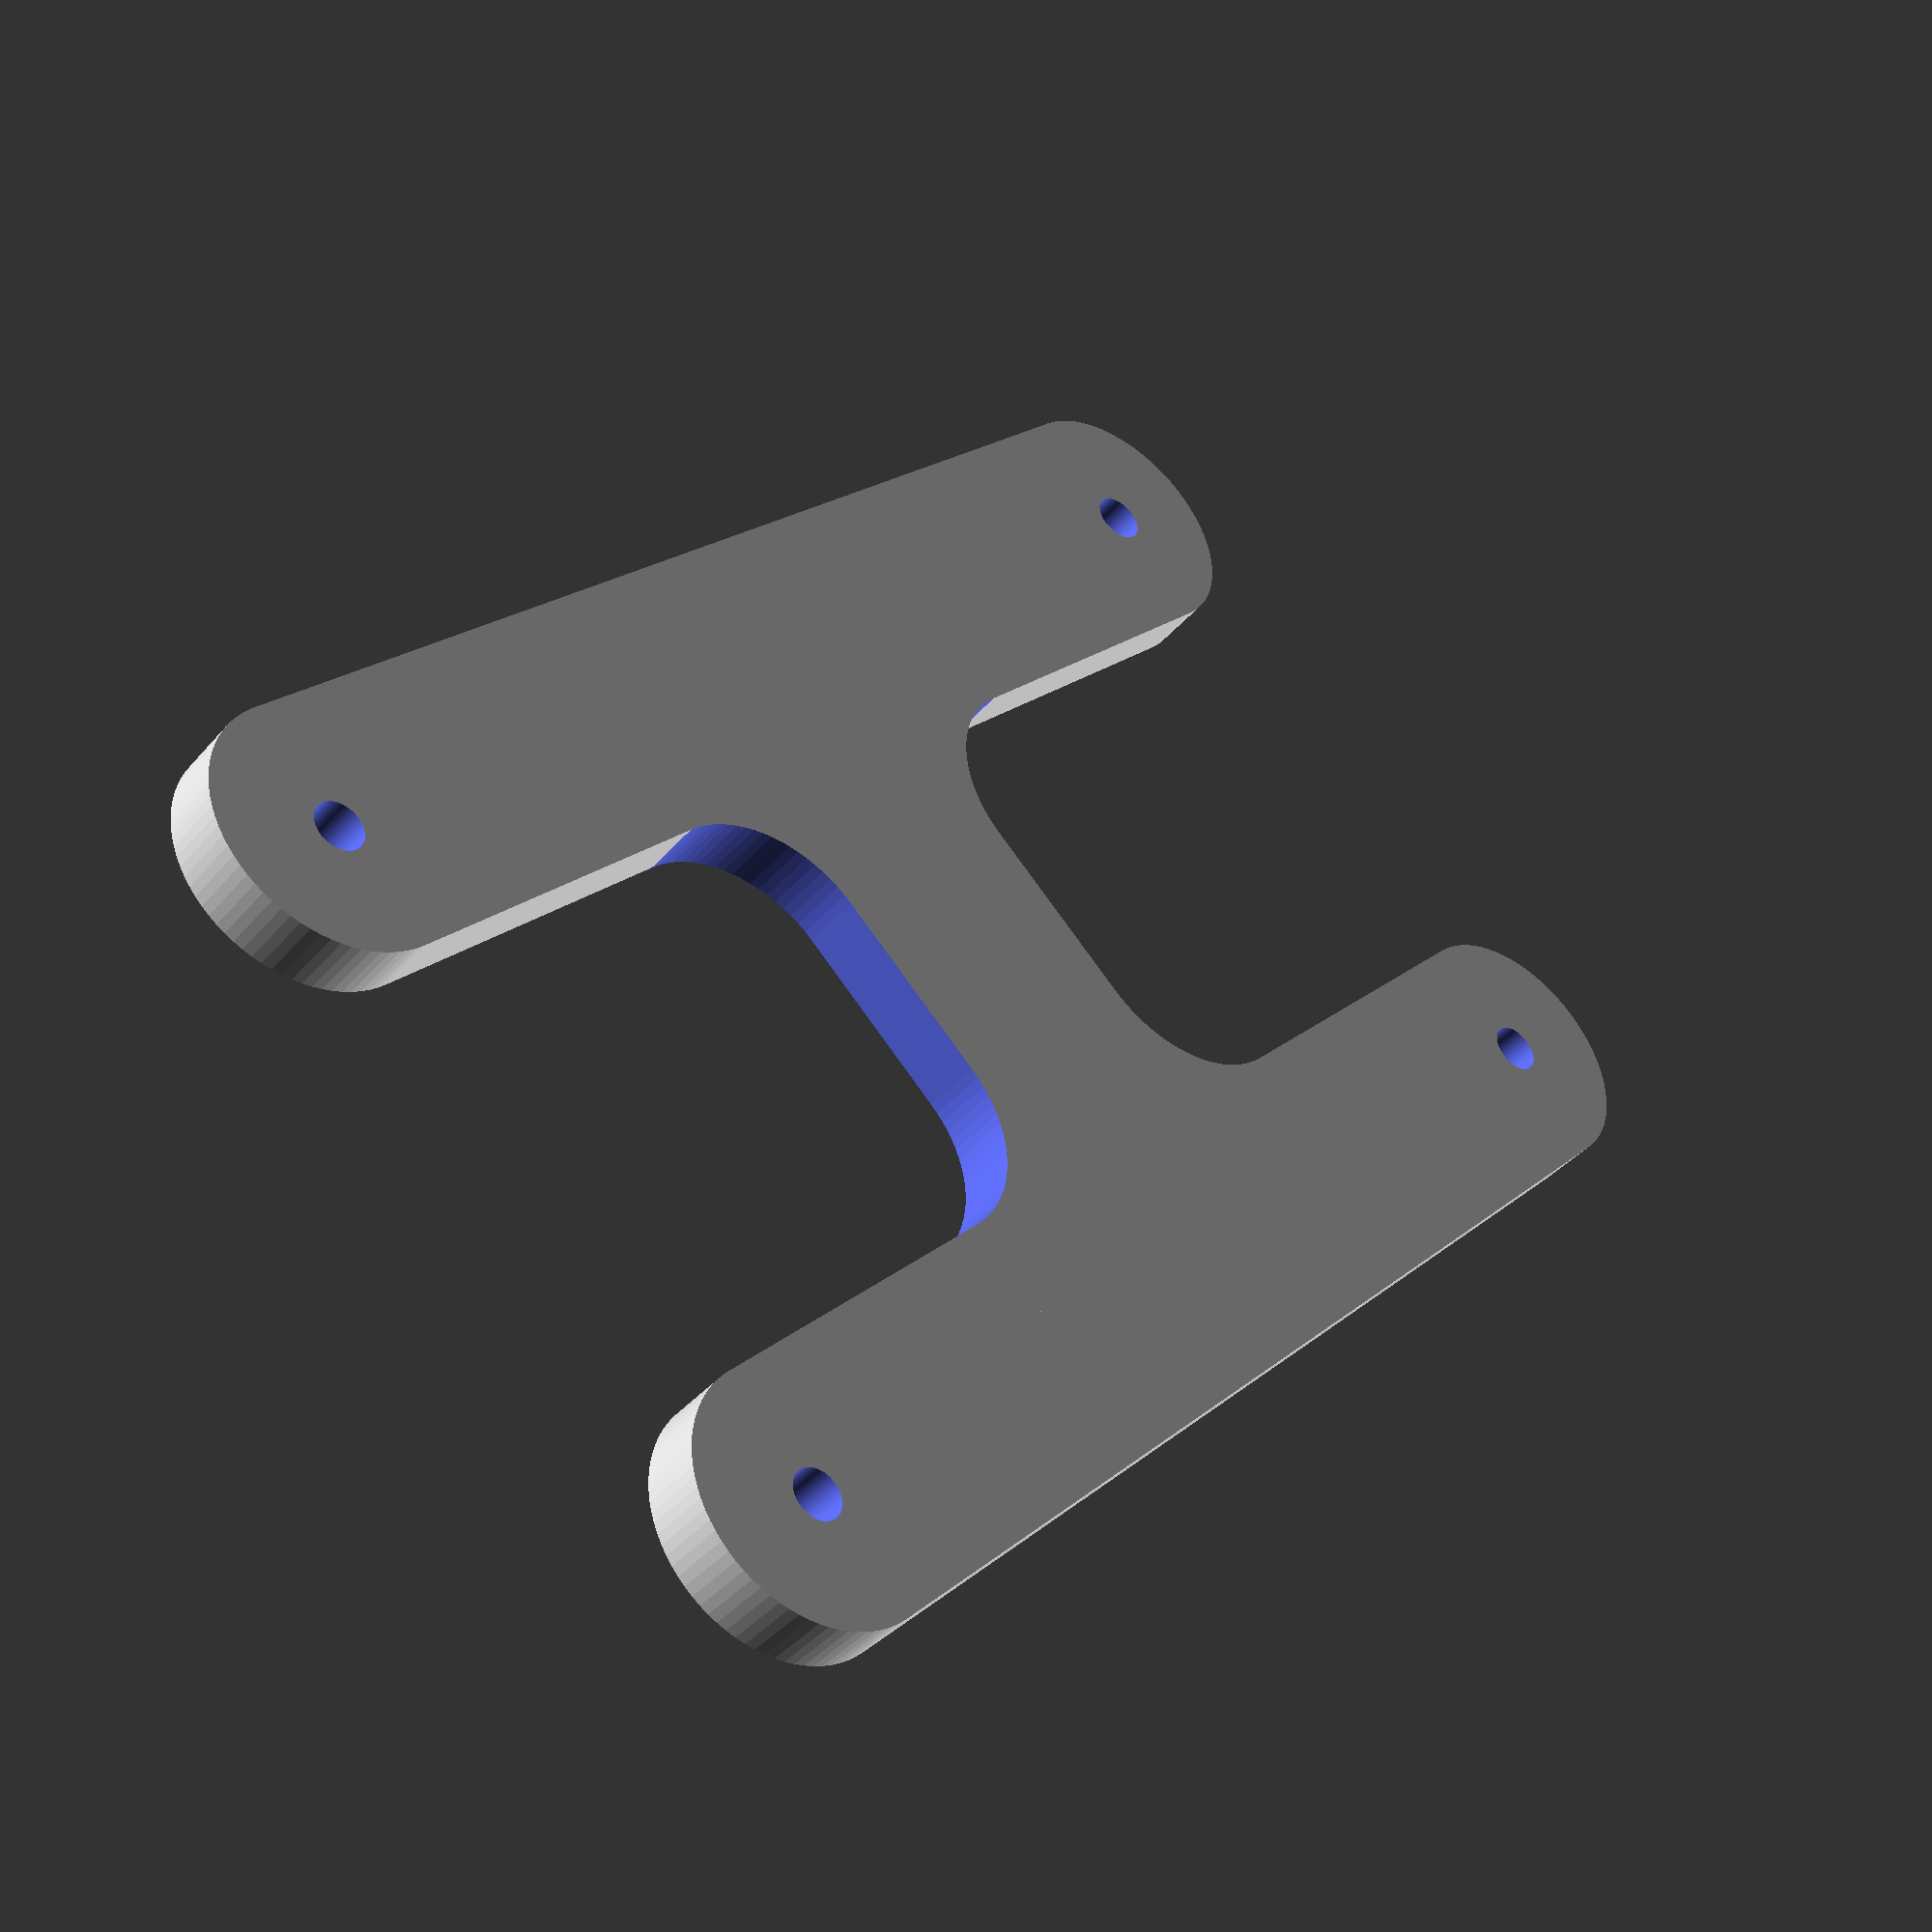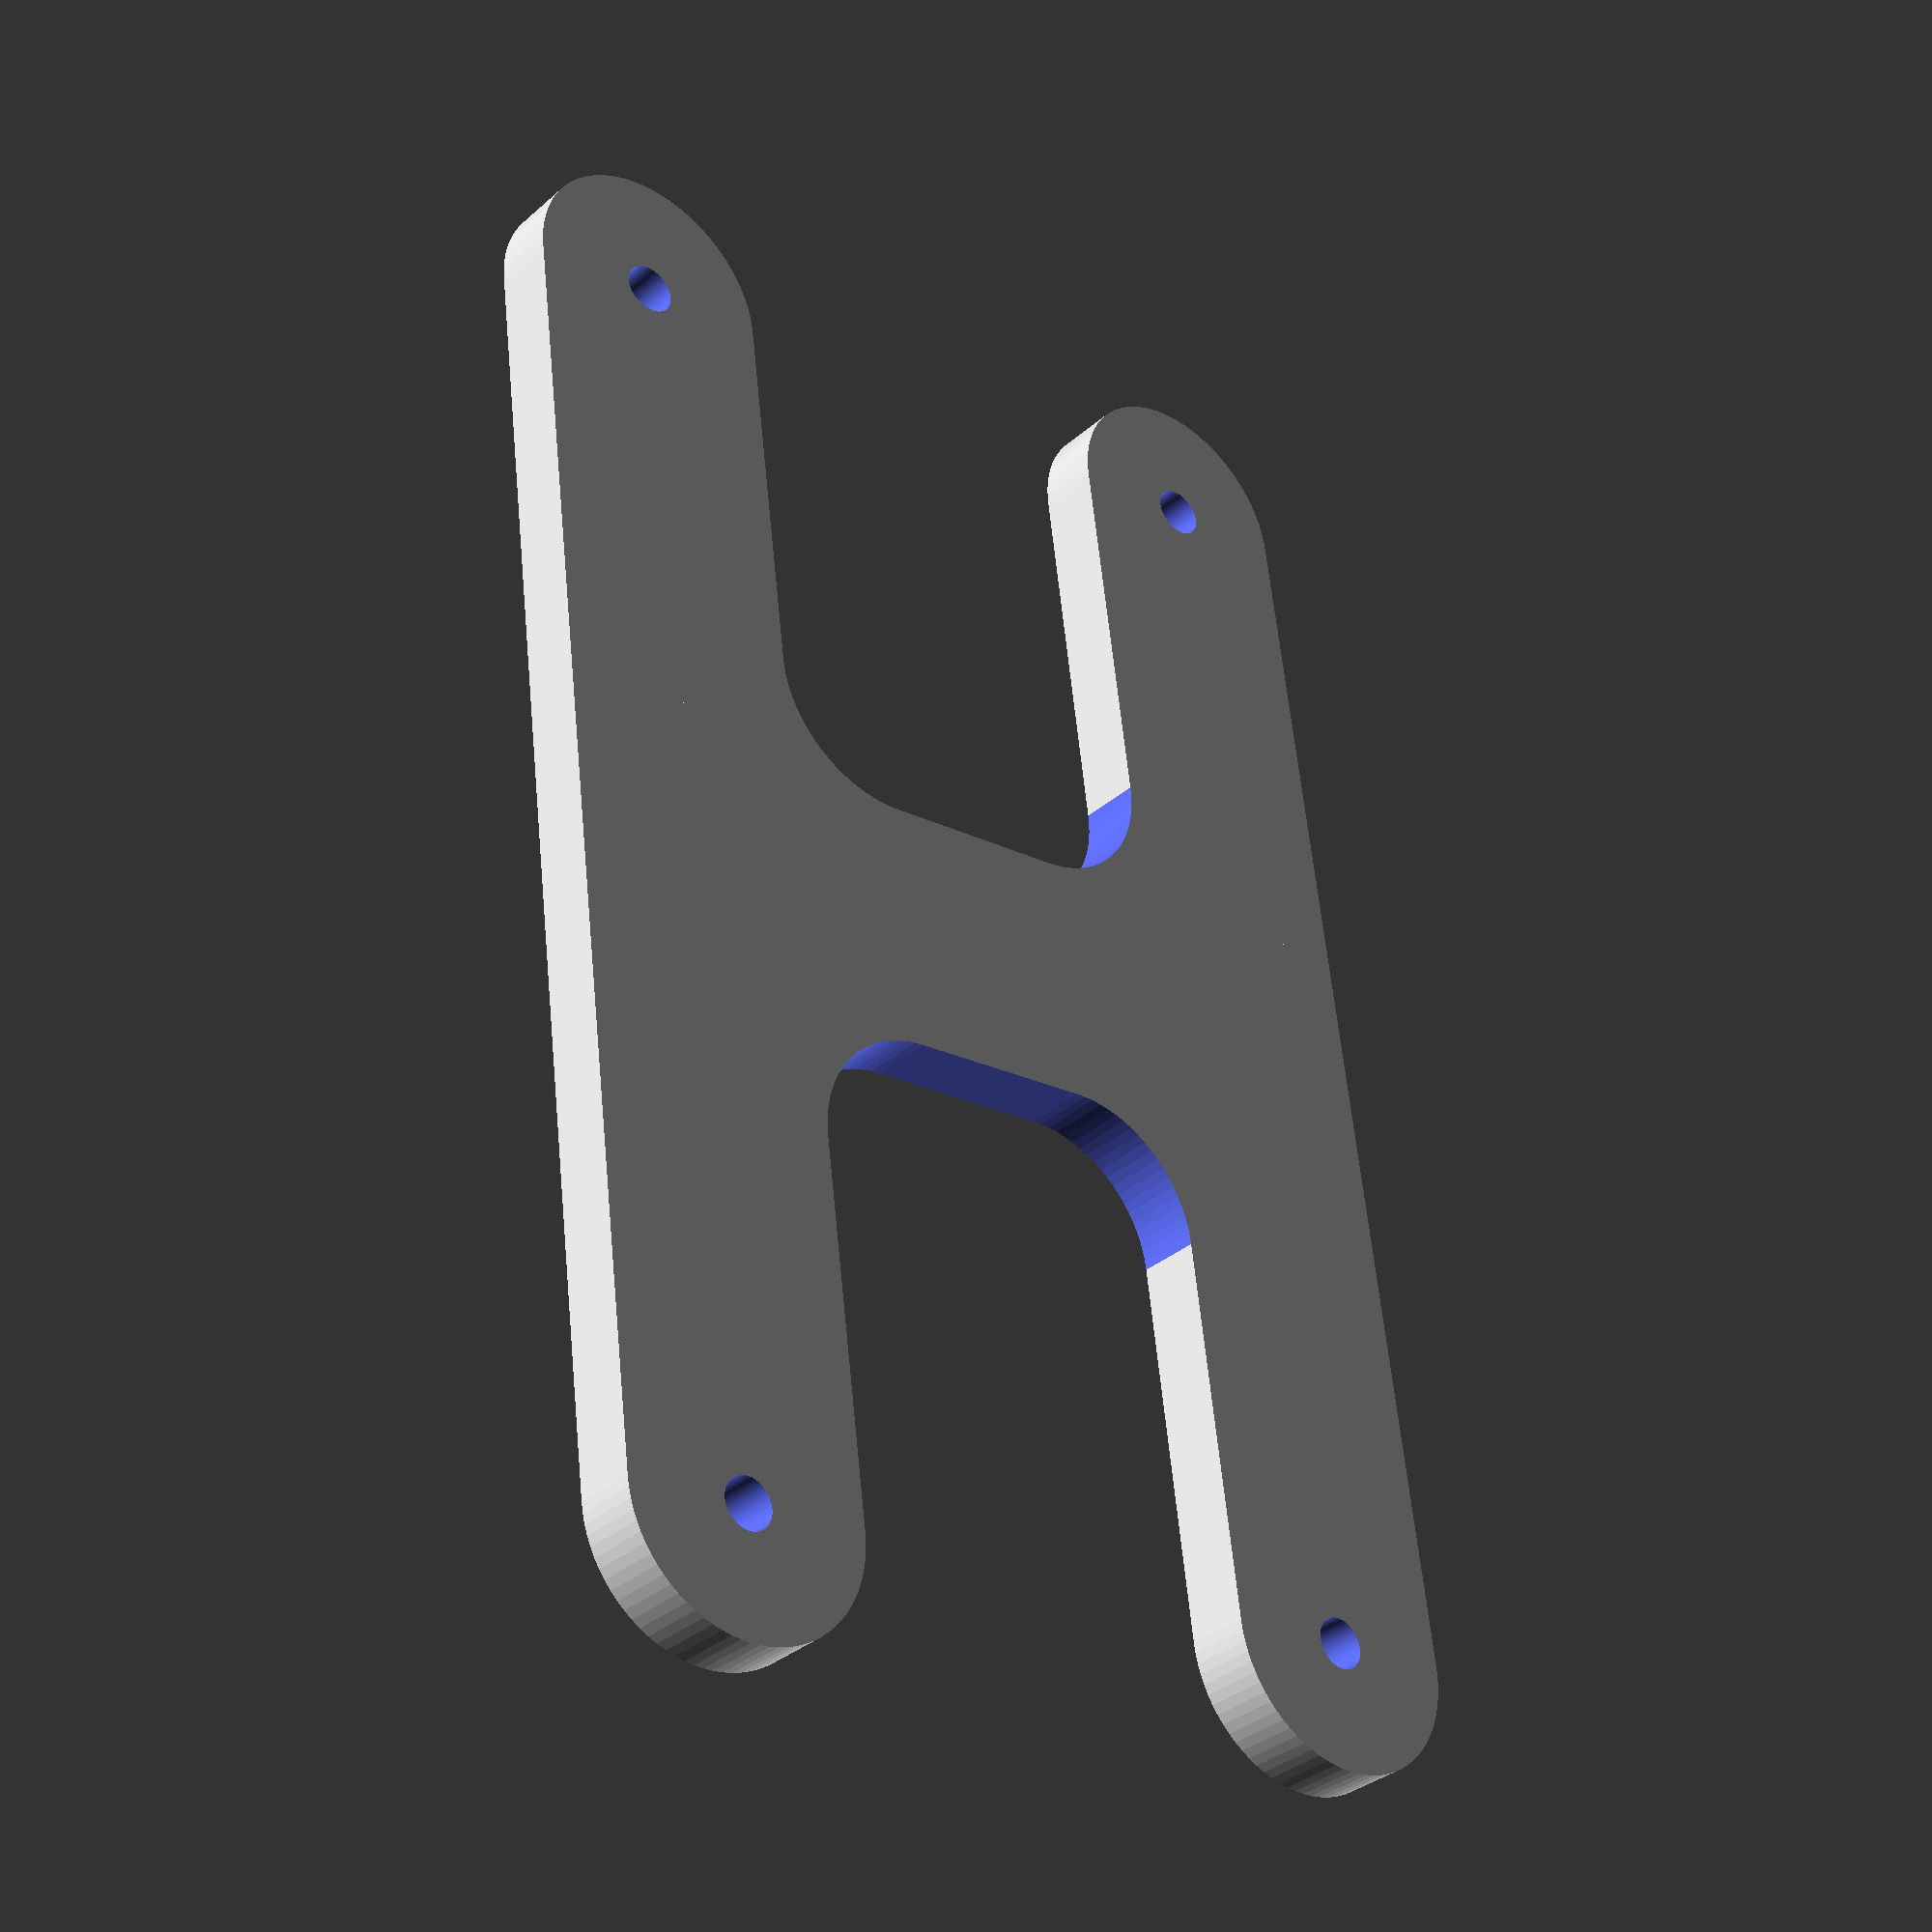
<openscad>
$fn=80;

thick=5;
height=60;

difference() {
   hull() for (i=[0:1]) mirror([i,0,0]) translate([50,0,0])
      cylinder(r=10,h=thick);
   for (i=[0:1]) mirror([i,0,0]) translate([50,0,0]) {
      translate([0,0,-1]) cylinder(r=2,h=thick+2);
   }
}

translate([0,height-5,0]) difference() {
   hull() for (i=[0:1]) mirror([i,0,0]) translate([50,0,0])
      cylinder(r=10,h=thick);
   for (i=[0:1]) mirror([i,0,0]) translate([50,0,0]) {
      translate([0,0,-1]) cylinder(r=2,h=thick+2);
   }
}

difference() {
   translate([-20,0,0]) cube([40,height,thick]);
   for(i=[0:1]) mirror([i,0,0]) translate([20,0,0]) hull() {
      translate([0,20,-1]) cylinder(r=10,h=thick+2);
      translate([0,height-25,-1]) cylinder(r=10,h=thick+2);
   }
}

</openscad>
<views>
elev=41.4 azim=133.0 roll=323.3 proj=p view=wireframe
elev=33.9 azim=277.3 roll=139.7 proj=p view=solid
</views>
